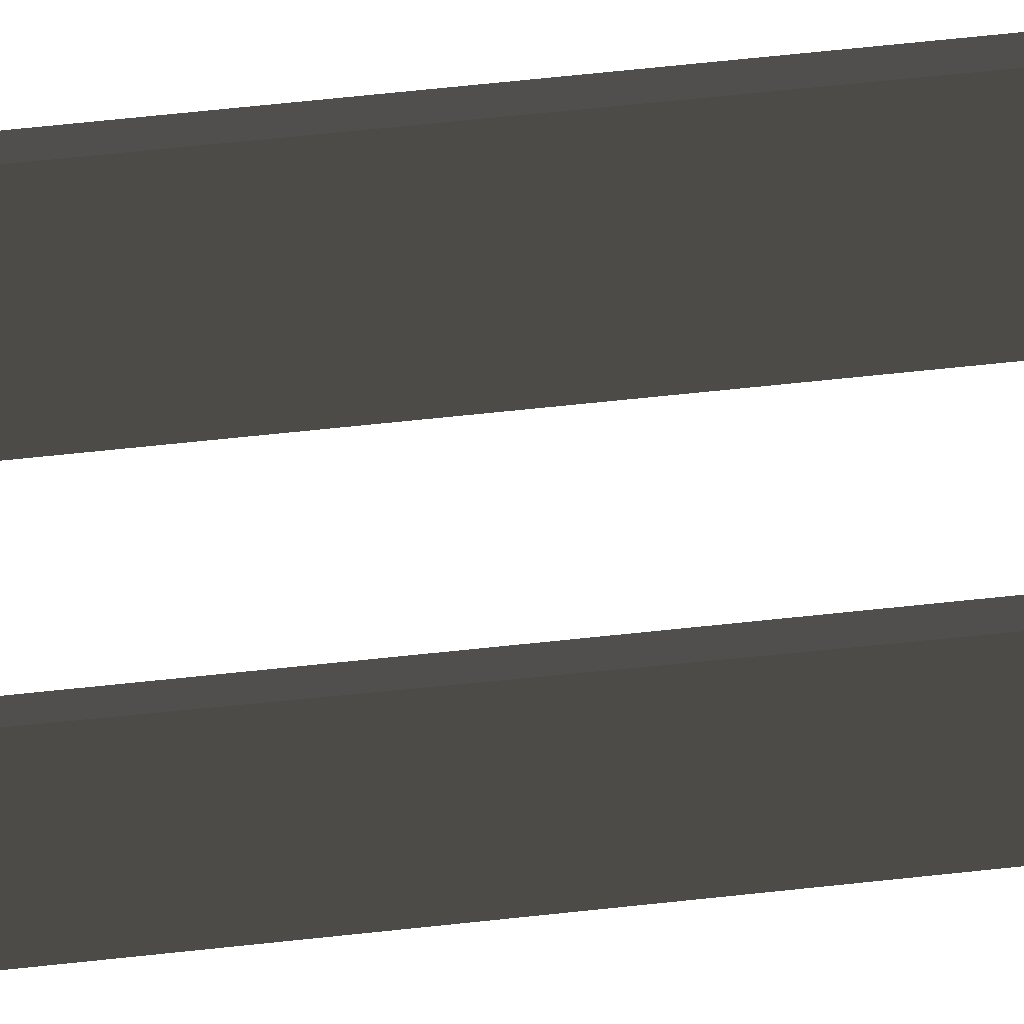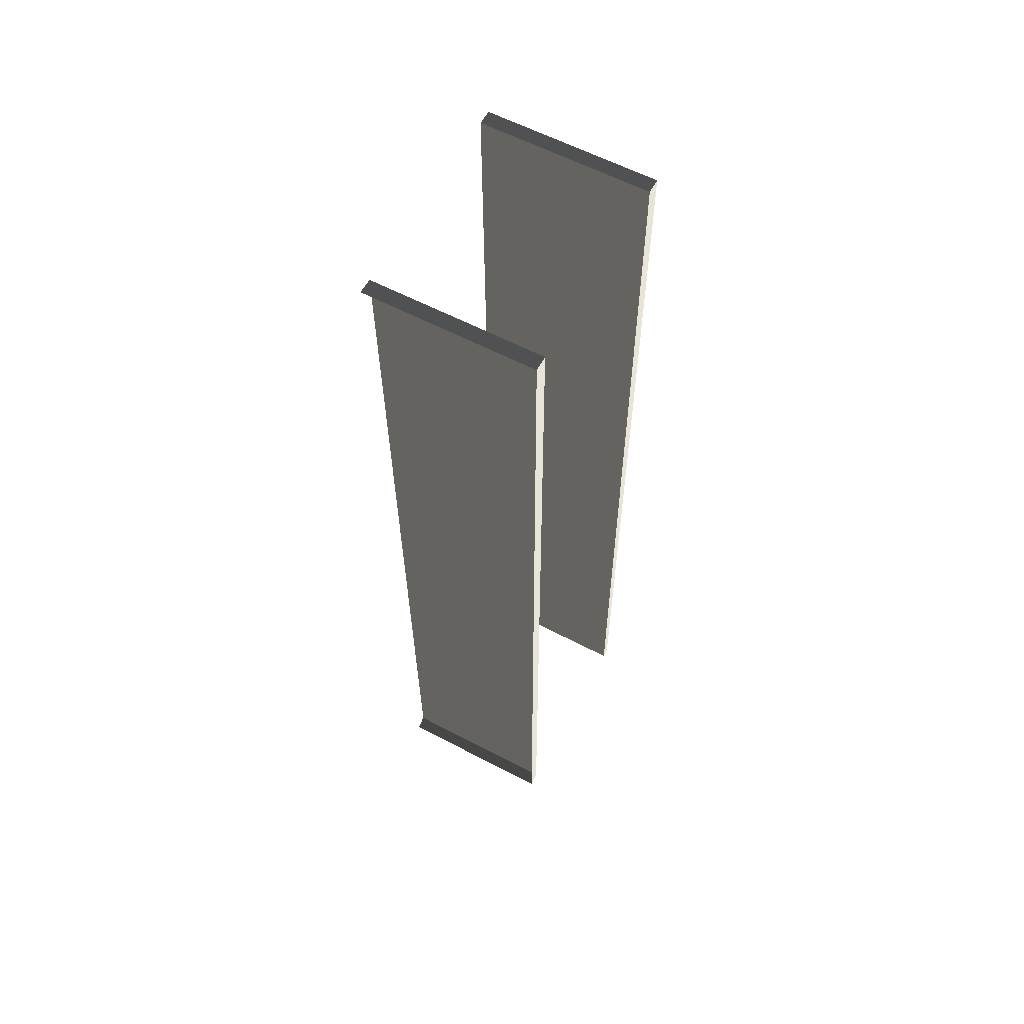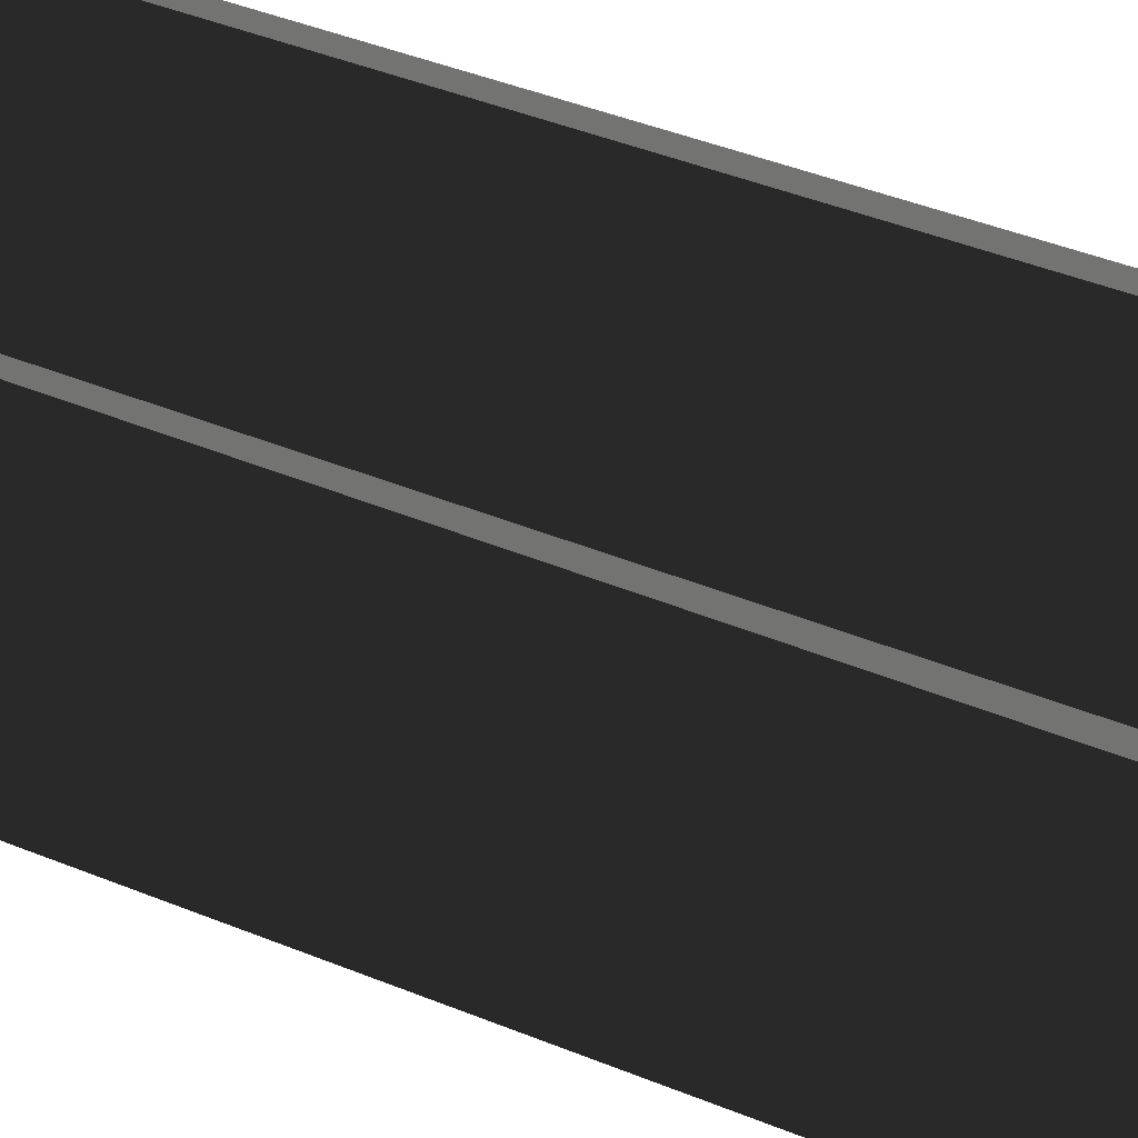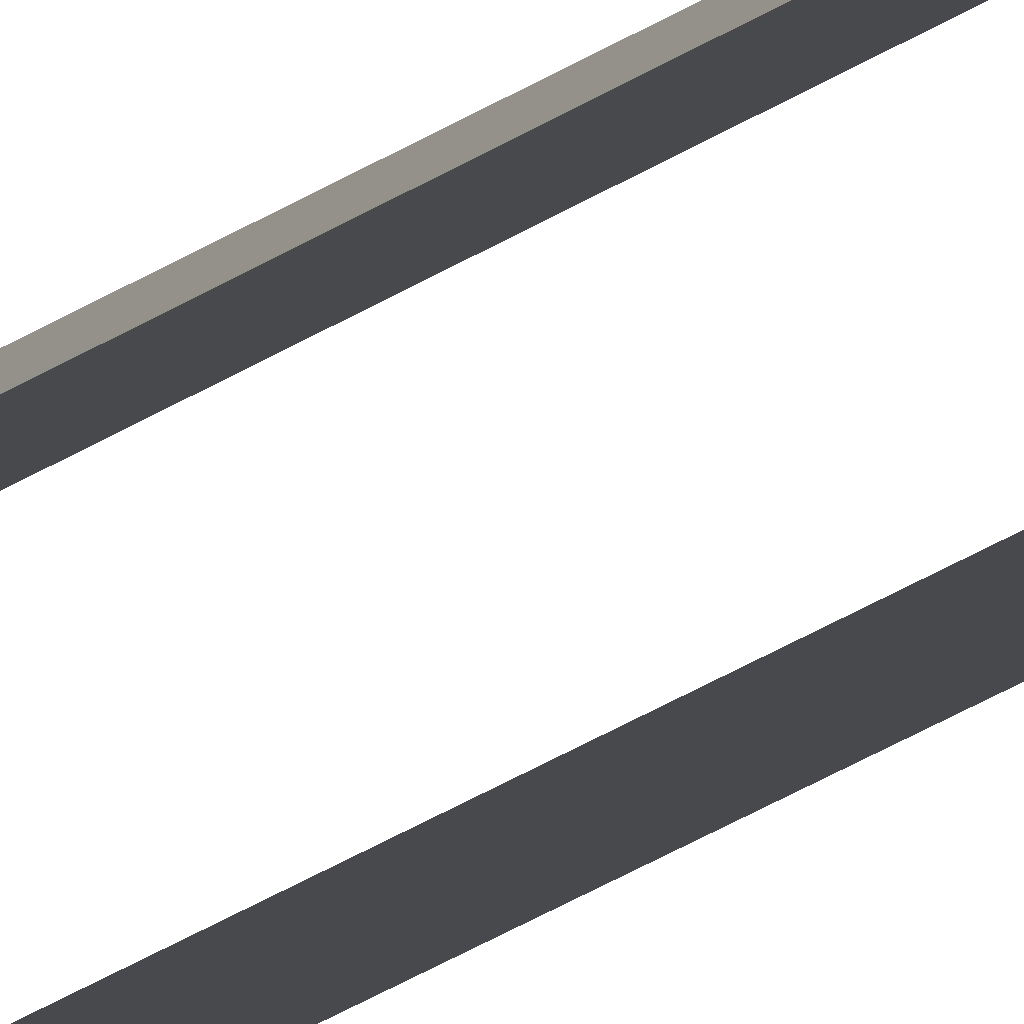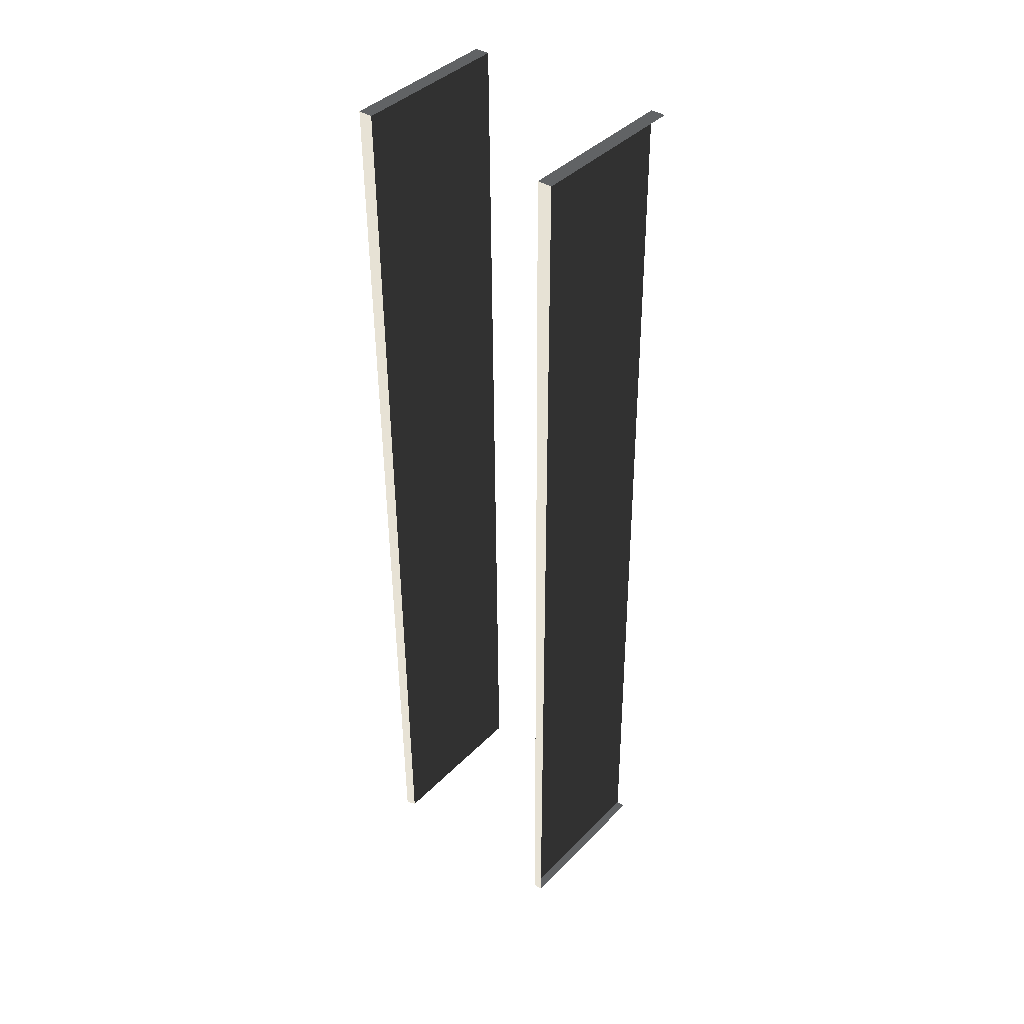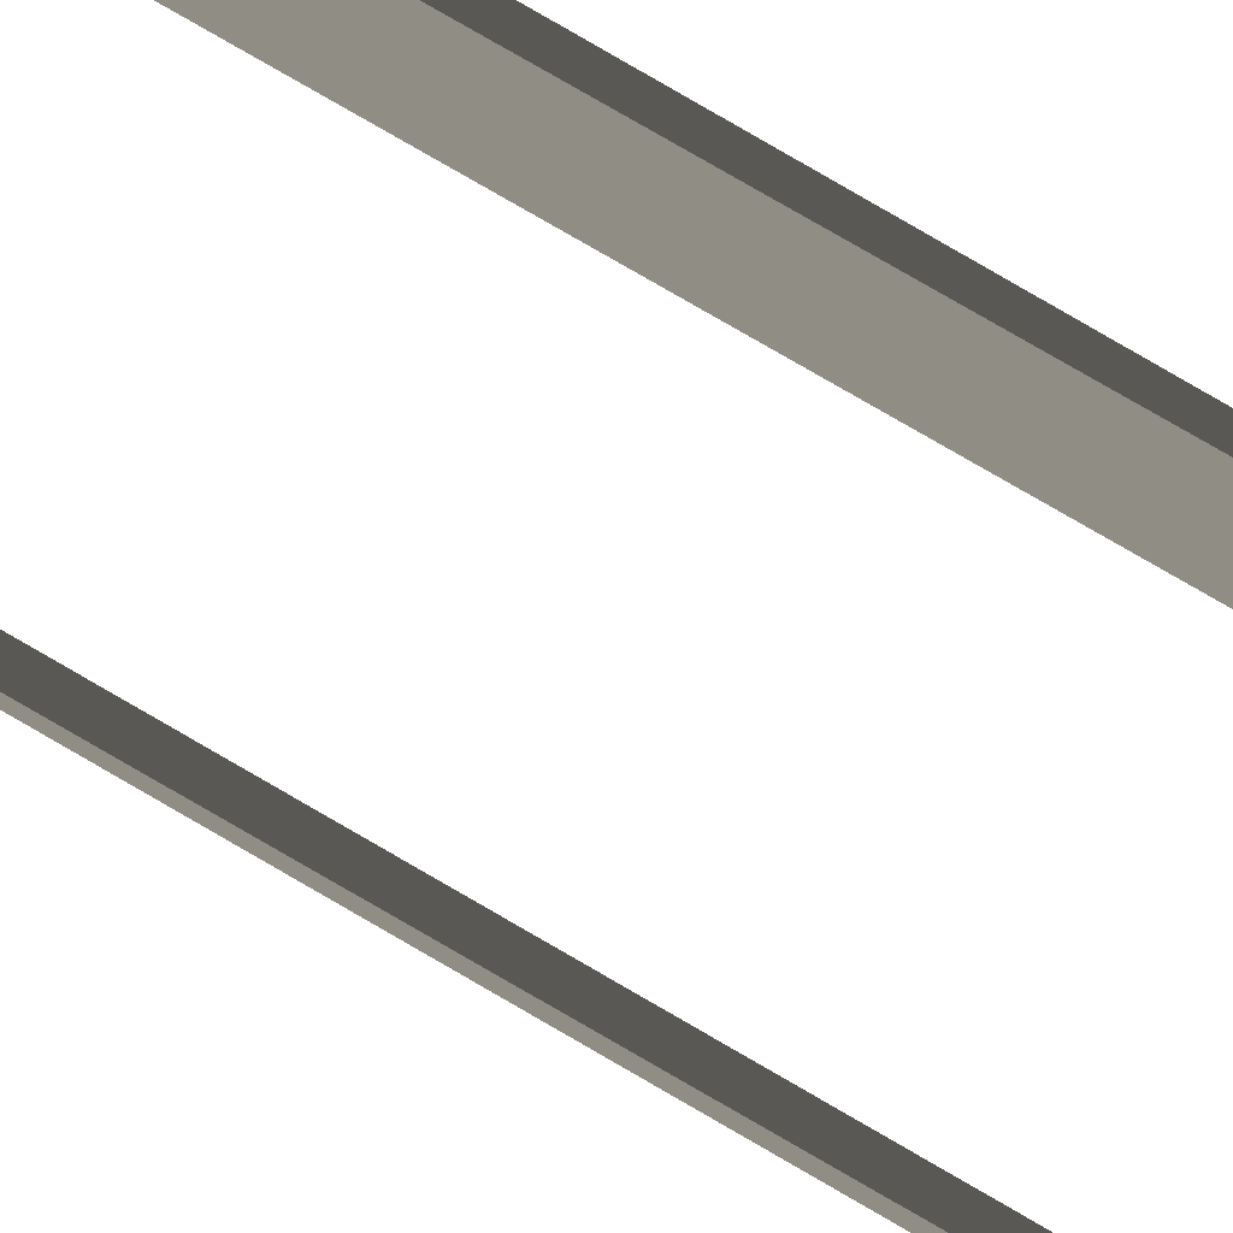
<metadata>
{"format":"obj","ext":"obj","renderer":"f3d","projection":"perspective","resolution":1024,"background":"white","views":[{"elev":57.2,"azim":83.8,"up":"+Z"},{"elev":60.2,"azim":-61.8,"up":"+Y"},{"elev":32.4,"azim":122.2,"up":"+Z"},{"elev":-76.4,"azim":-62.7,"up":"+Z"},{"elev":40.1,"azim":39.2,"up":"+Y"},{"elev":79.5,"azim":-59.5,"up":"+Z"}]}
</metadata>
<code>
v -0.2193 -129.3 6.893
v -0.2193 -129.3 -15.81
v -1.164 0.4919 -15.81
v -1.164 0.4919 6.893
v -1.164 0.4919 6.893
v -1.164 0.4919 -15.81
v 0.8363 0.4919 -15.81
v 0.8363 0.4919 6.893
v -26.51 -128.6 6.862
v -26.51 -128.6 -15.81
v -28.17 -129.3 -15.81
v -28.17 -129.3 6.862
v 1 -129.3 6.893
v 1 -129.3 -15.81
v -0.2193 -129.3 -15.81
v -0.2193 -129.3 6.893
v -27.62 0.1254 6.862
v -27.62 0.1254 -15.81
v -26.51 -128.6 -15.81
v -26.51 -128.6 6.862
v 1 -129.3 6.893
v -0.2193 -129.3 6.893
v -1.164 0.4919 6.893
v 0.8363 0.4919 6.893
v -29.62 0.1254 6.862
v -29.62 0.1254 -15.81
v -27.62 0.1254 -15.81
v -27.62 0.1254 6.862
v -29.62 0.1254 6.862
v -27.62 0.1254 6.862
v -26.51 -128.6 6.862
v -28.17 -129.3 6.862
g Cube.011_34474_15
f 1 3 2
f 1 4 3
f 5 7 6
f 5 8 7
f 9 11 10
f 9 12 11
f 13 15 14
f 13 16 15
f 17 19 18
f 17 20 19
f 21 23 22
f 21 24 23
f 25 27 26
f 25 28 27
f 29 31 30
f 29 32 31

</code>
